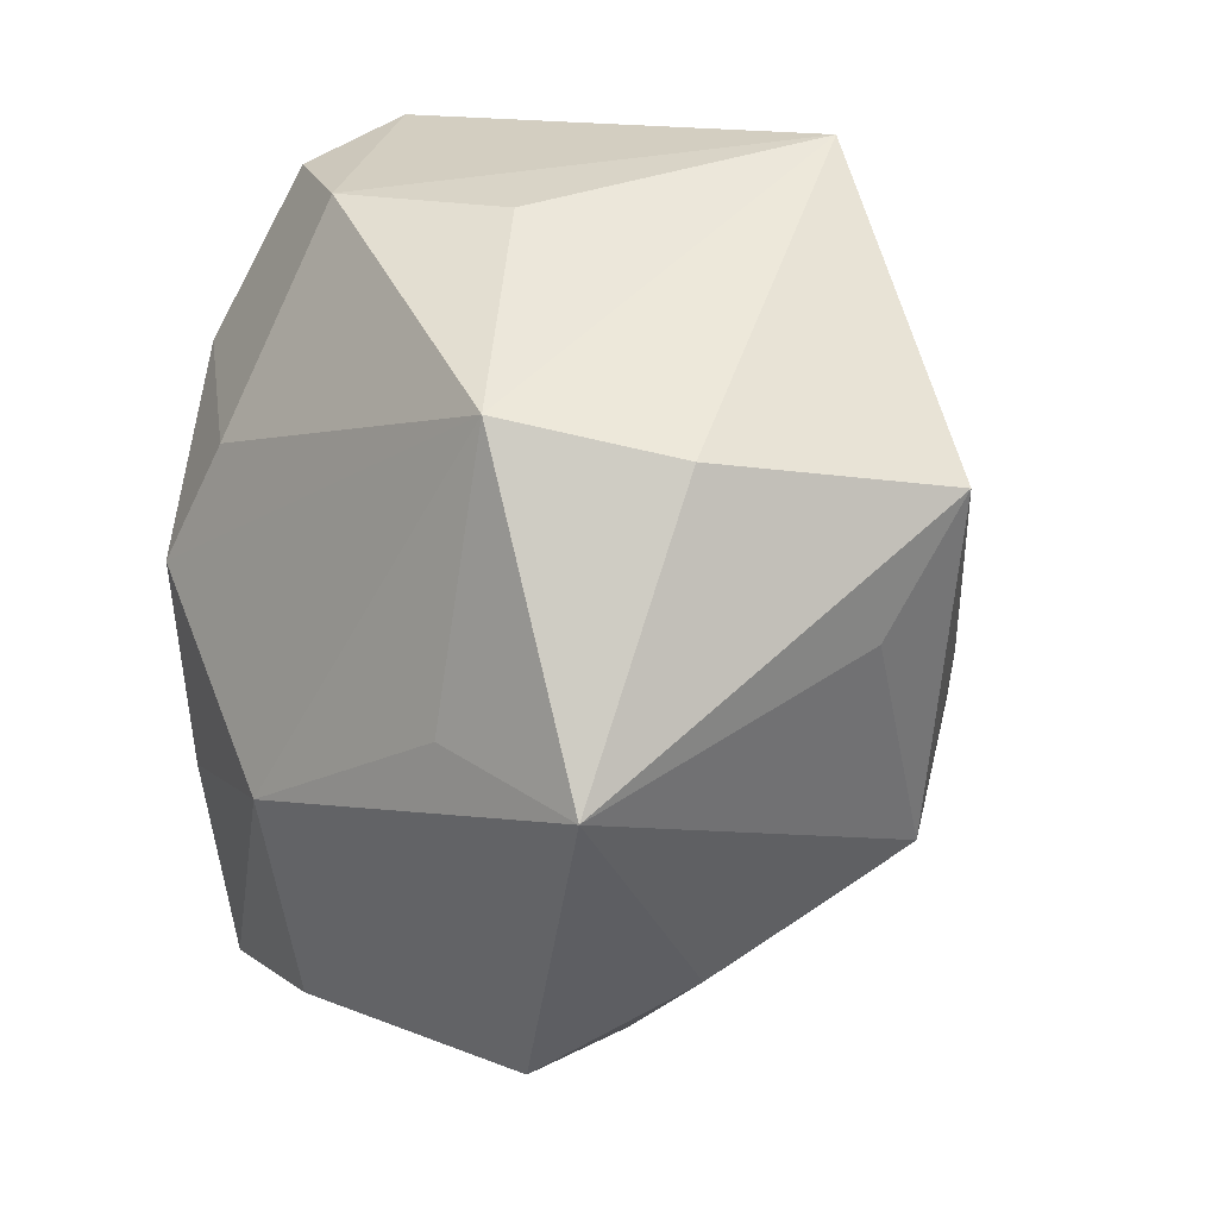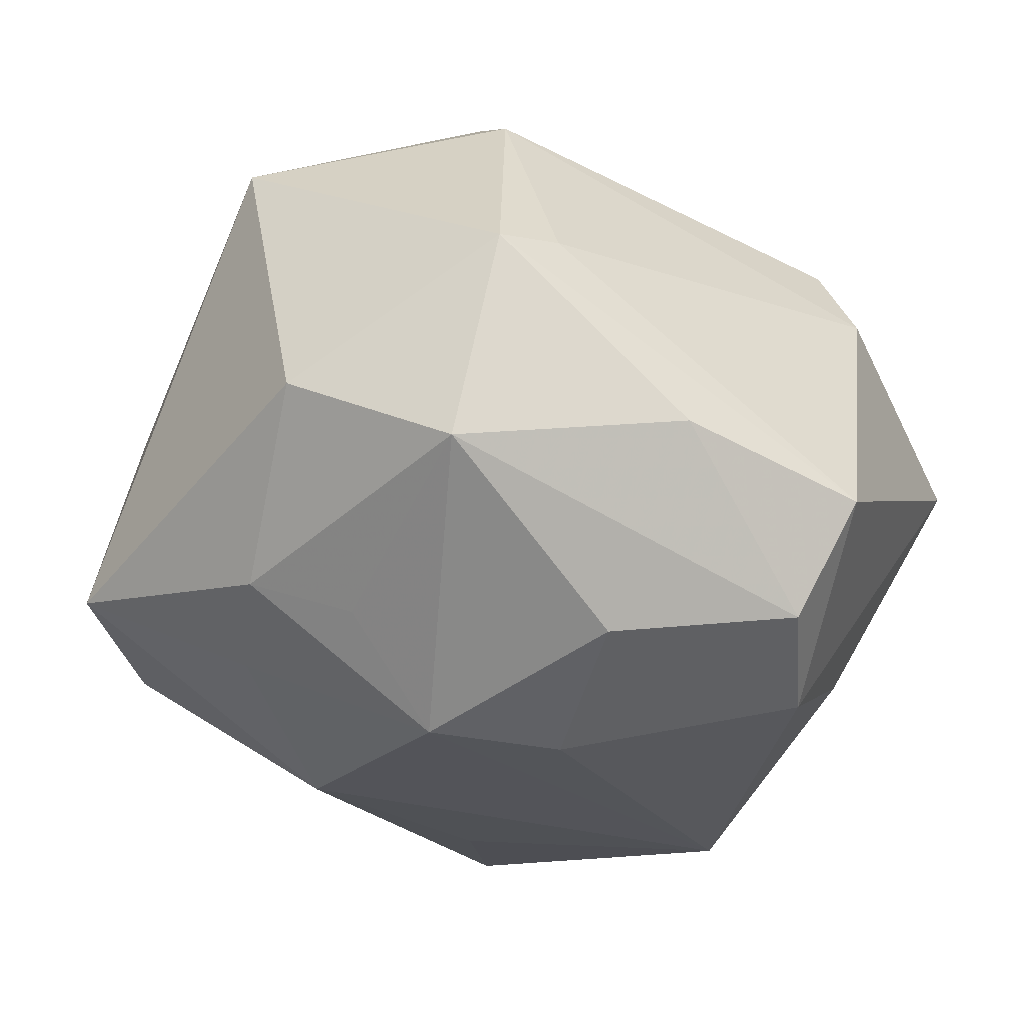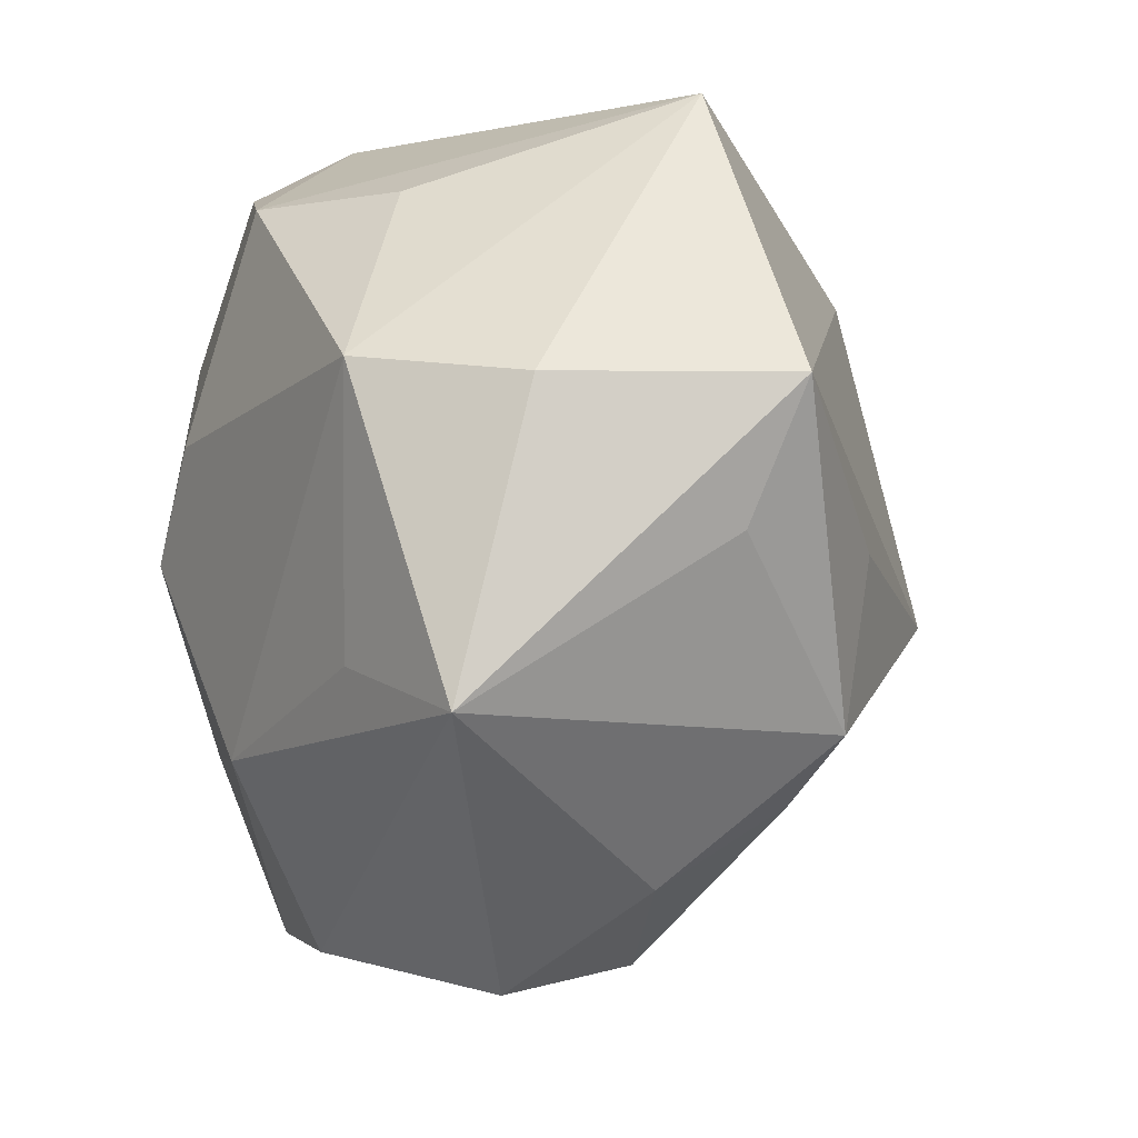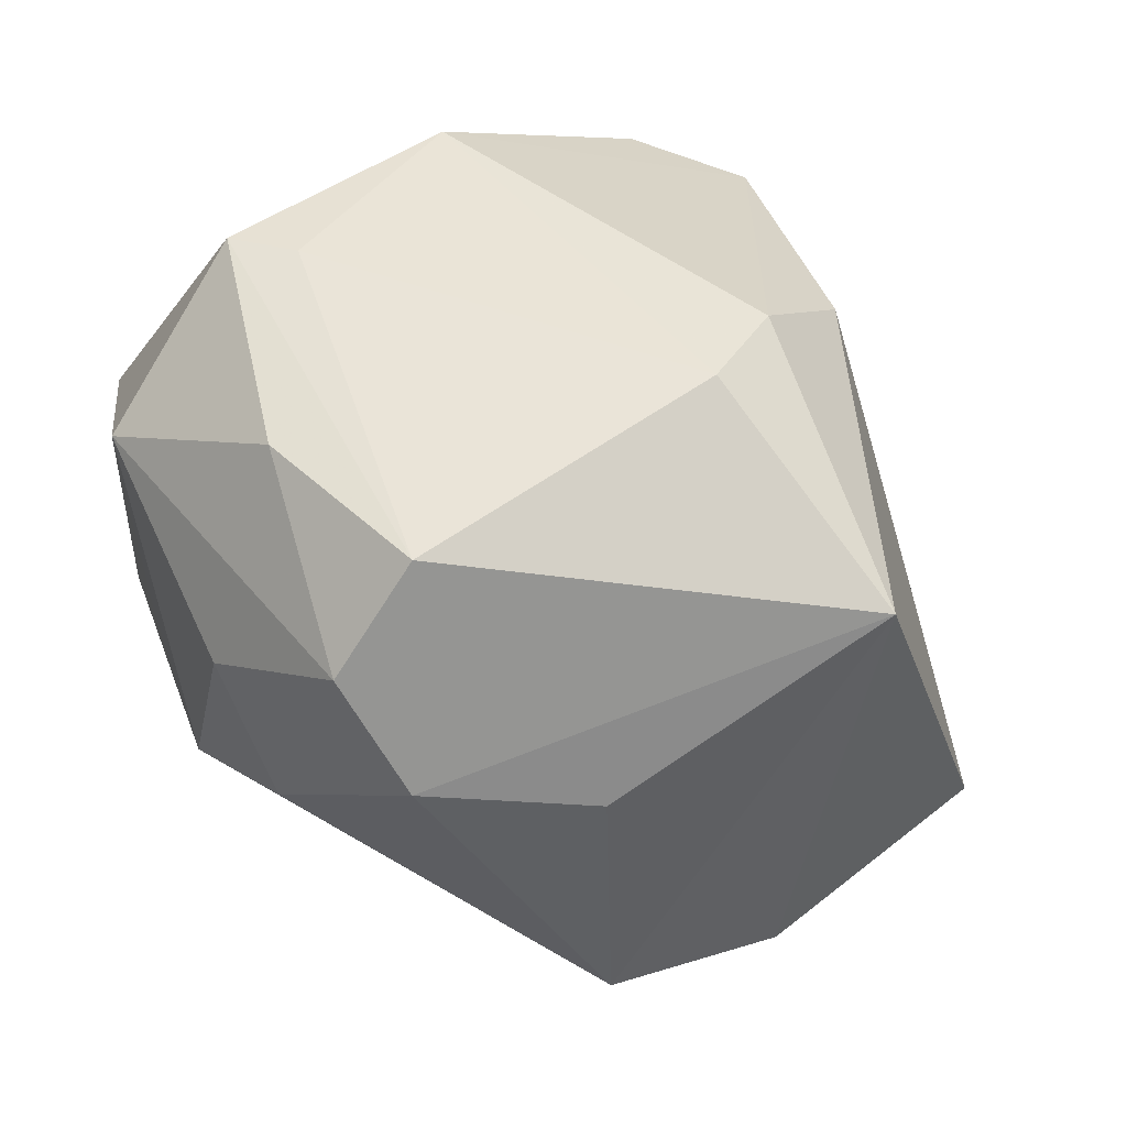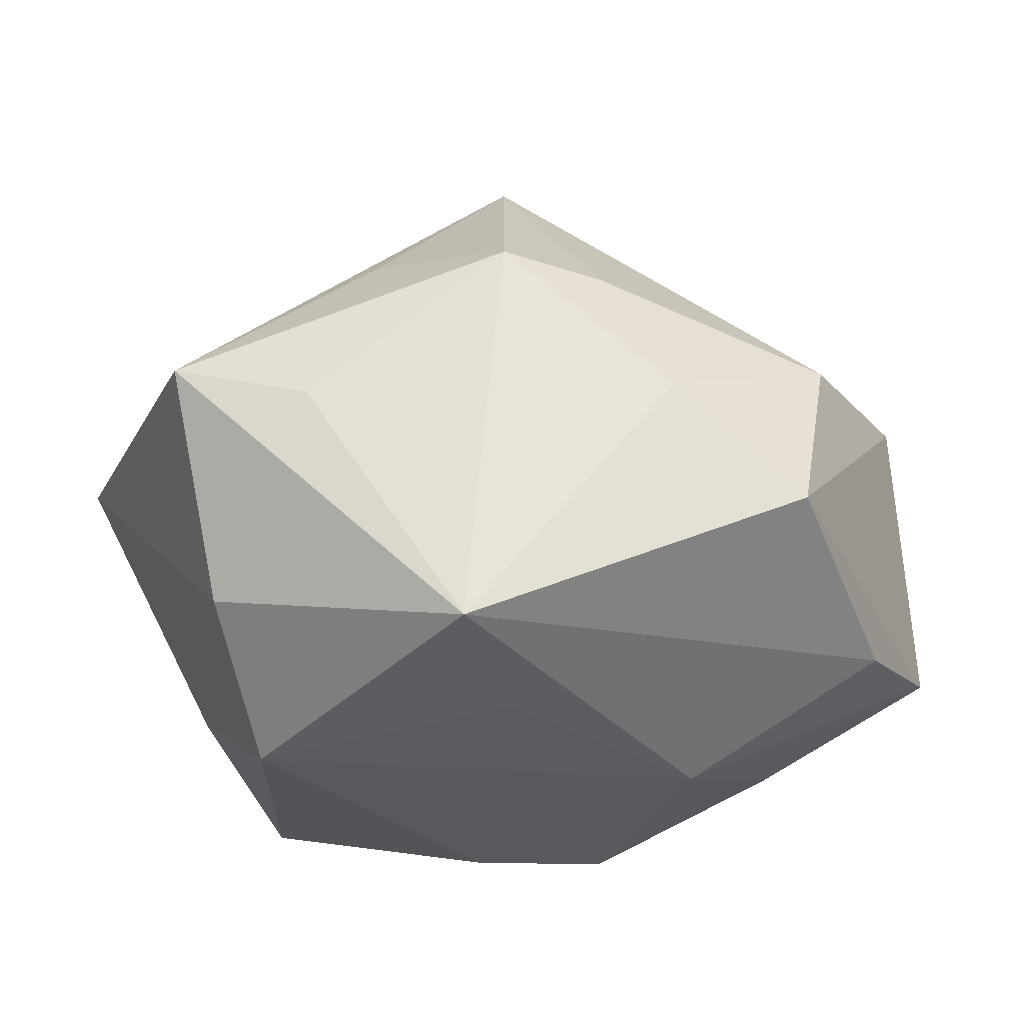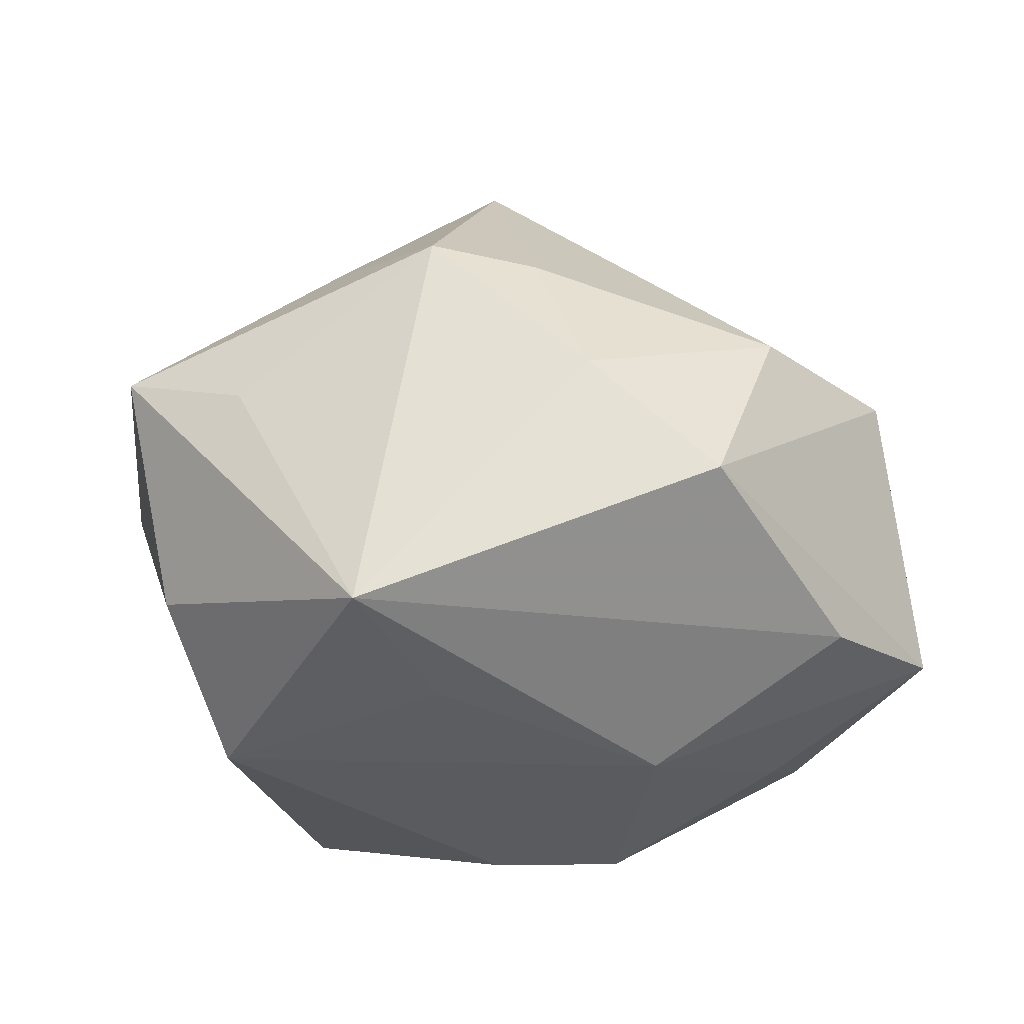
<metadata>
{"format":"obj","ext":"obj","renderer":"f3d","projection":"perspective","resolution":1024,"background":"white","views":[{"elev":-23.9,"azim":-119.1,"up":"+Y"},{"elev":-43.1,"azim":136.2,"up":"+Z"},{"elev":-31.2,"azim":-105.8,"up":"+Y"},{"elev":63.0,"azim":-138.4,"up":"+Y"},{"elev":-10.8,"azim":-33.7,"up":"+Z"},{"elev":-13.4,"azim":-19.1,"up":"+Z"}]}
</metadata>
<code>
v -0.007281 0.03544 -0.03444
v -0.0151 0.04262 0.01138
v 0.008996 0.01407 0.04703
v 0.03578 0.03411 -0.00531
v -0.01775 0.02605 -0.03553
v -0.0271 -0.01217 0.0291
v 0.02578 0.0004494 -0.03162
v 0.02641 -0.01713 -0.0291
v 0.02845 0.03567 -0.002234
v -0.04174 0.03264 0.007228
v 0.03062 0.02955 0.02135
v 0.0215 0.01518 0.04194
v 0.03395 -0.007458 -0.02757
v -0.041 -0.02063 0.01067
v 0.02438 -0.0404 -0.01685
v -0.03111 0.0212 -0.02249
v 0.008009 0.02183 -0.03709
v 0.03301 0.0241 -0.02638
v 0.02703 -0.005992 0.02946
v 0.04455 0.01036 -0.01675
v -0.03257 -0.04014 -0.01606
v -0.01961 -0.02944 -0.02398
v -0.005503 -0.006724 0.04345
v -0.03777 -0.00551 -0.02885
v 0.03922 -0.03192 -0.01818
v -0.04643 -0.009898 -0.01201
v 0.01313 0.03952 -0.02169
v -0.007691 0.04465 -0.02341
v -0.02105 -0.03038 0.02775
v -0.00946 -0.03304 0.02558
v -0.006964 -0.04341 0.01168
v 0.04711 0.003408 0.02157
v -0.05121 -0.008274 0.01422
v 0.01604 -0.04152 0.01619
v 0.006873 -0.02761 -0.03057
v 0.03338 -0.03343 0.0123
v 0.005045 -0.05153 -0.001329
v 0.0119 -0.002065 -0.03923
v -0.01438 0.02876 0.03223
v -0.0008296 0.005541 -0.03906
v -0.01334 0.03911 0.02164
f 28 5 10
f 24 21 26
f 26 10 24
f 37 21 15
f 15 25 37
f 23 34 19
f 17 18 38
f 32 25 20
f 25 13 20
f 20 13 18
f 31 21 37
f 37 34 31
f 33 10 26
f 26 21 33
f 21 14 33
f 21 24 22
f 38 24 40
f 40 24 5
f 40 17 38
f 5 17 40
f 16 10 5
f 5 24 16
f 16 24 10
f 23 19 3
f 28 10 2
f 10 41 2
f 32 20 4
f 4 20 18
f 38 13 8
f 8 13 25
f 32 19 36
f 36 19 34
f 36 25 32
f 37 25 36
f 36 34 37
f 18 17 1
f 1 5 28
f 1 17 5
f 38 18 7
f 7 13 38
f 18 13 7
f 23 33 6
f 35 15 21
f 21 22 35
f 38 8 35
f 35 24 38
f 35 22 24
f 25 15 35
f 35 8 25
f 39 41 10
f 39 3 41
f 10 33 39
f 23 3 39
f 39 33 23
f 32 4 11
f 41 3 11
f 11 2 41
f 28 4 27
f 27 4 18
f 27 1 28
f 18 1 27
f 29 33 14
f 29 6 33
f 29 14 21
f 21 31 29
f 23 6 29
f 32 11 12
f 12 11 3
f 12 19 32
f 12 3 19
f 2 11 9
f 9 11 4
f 28 2 9
f 9 4 28
f 30 31 34
f 30 29 31
f 30 34 23
f 23 29 30

</code>
